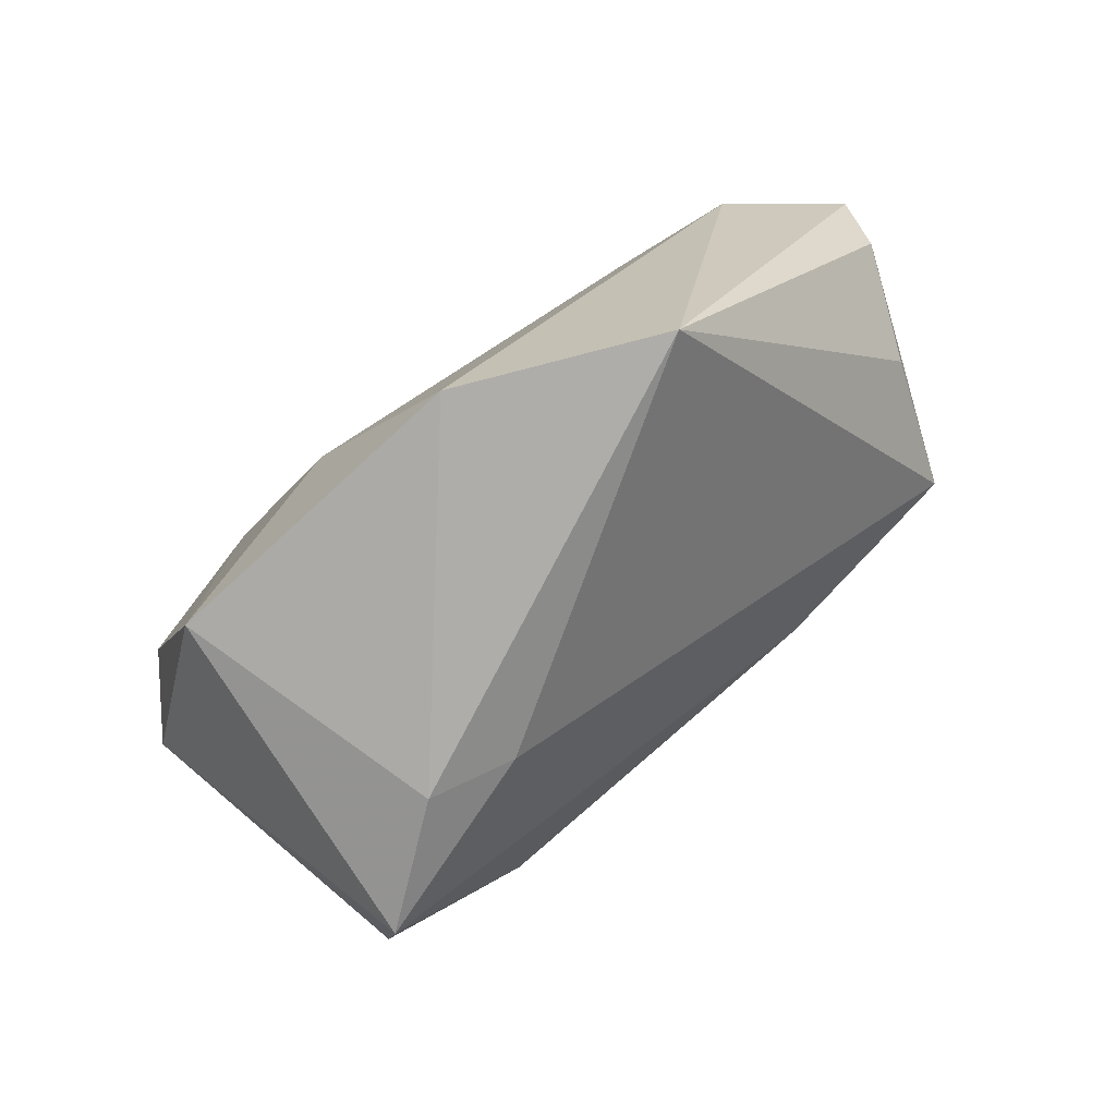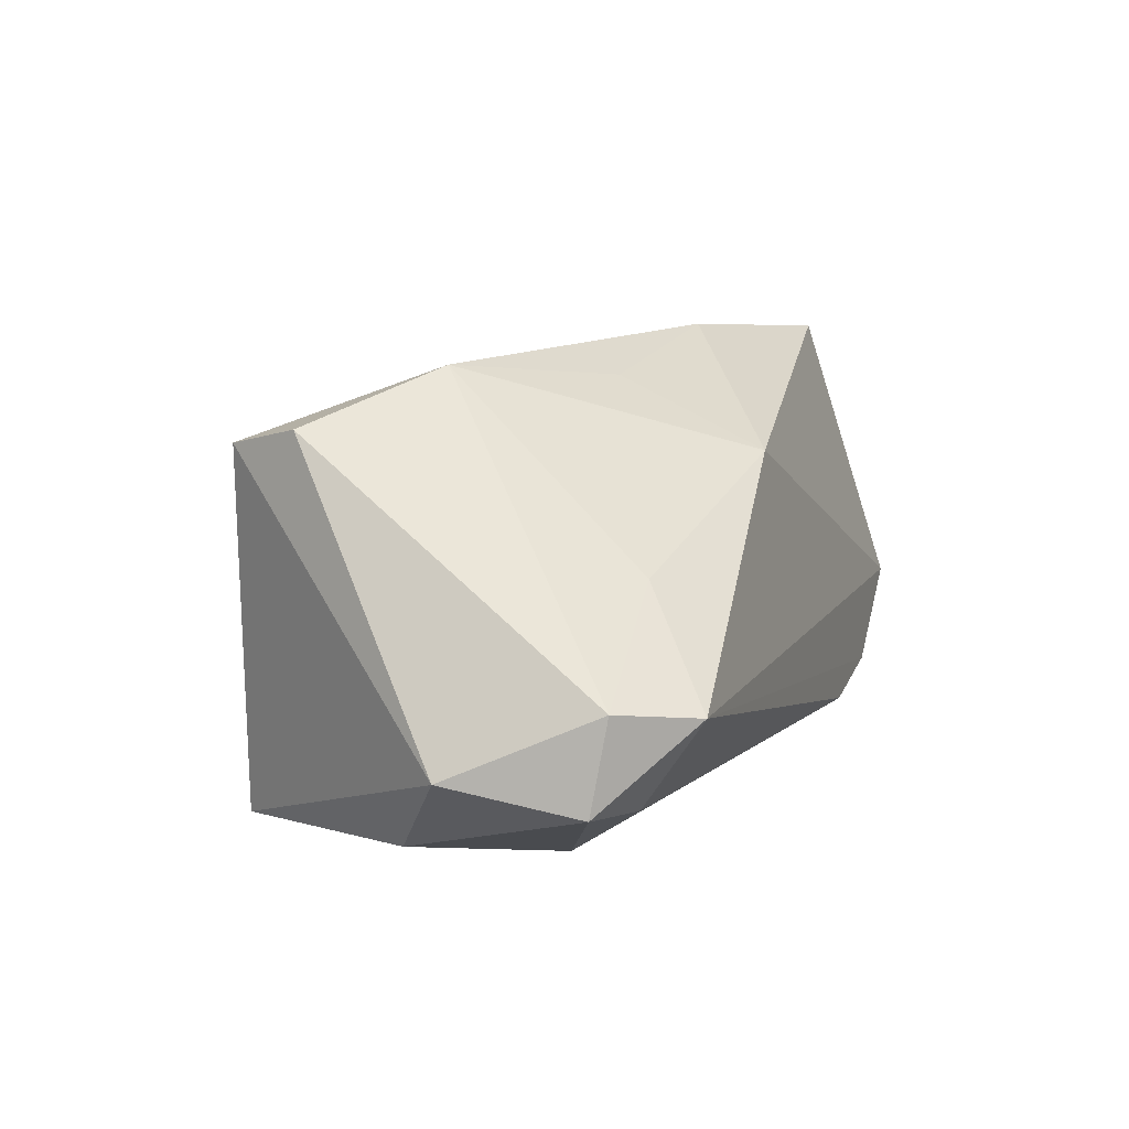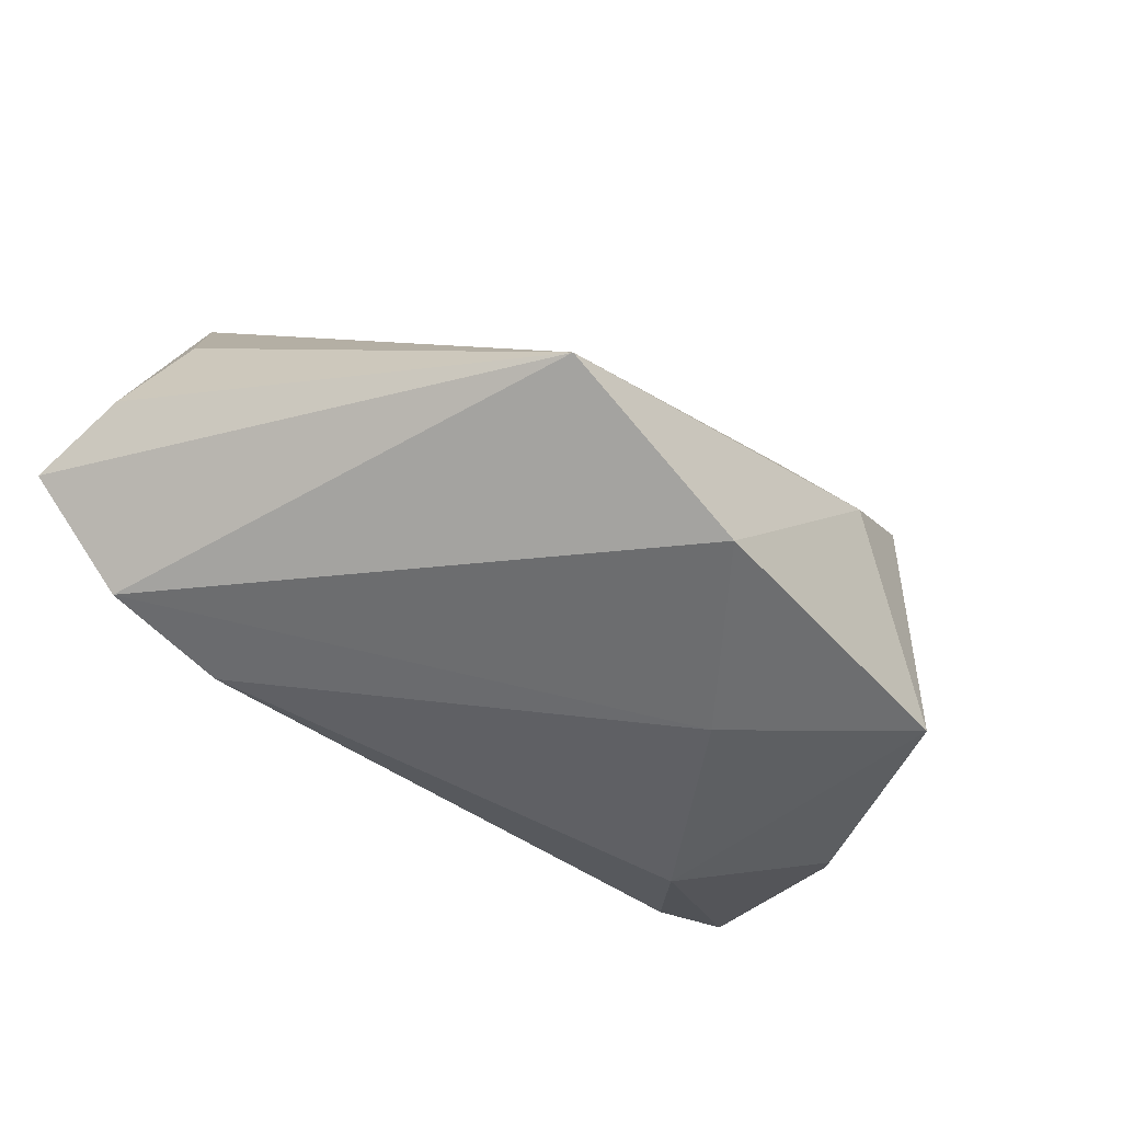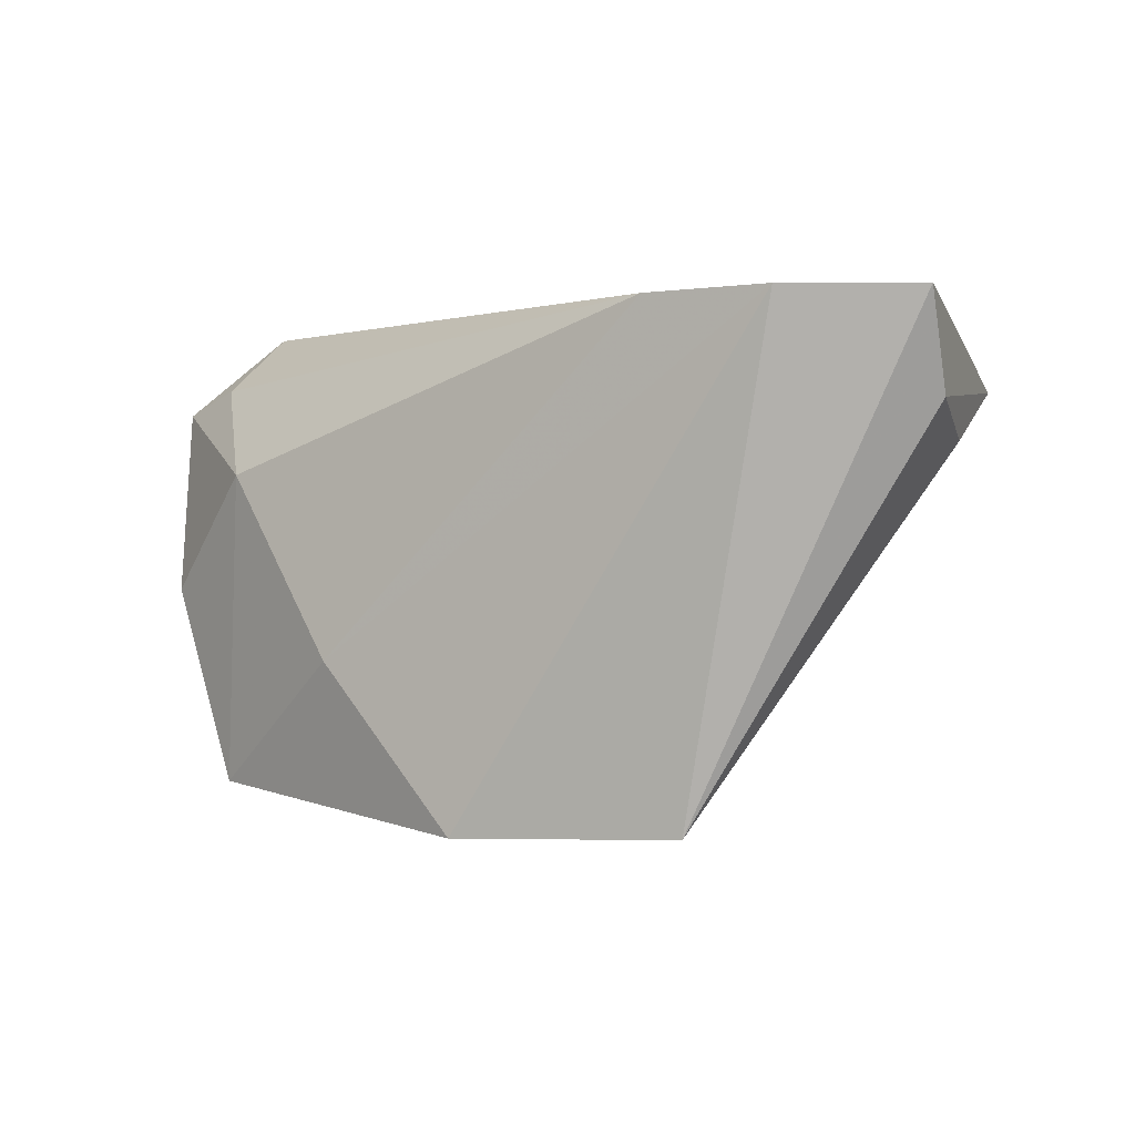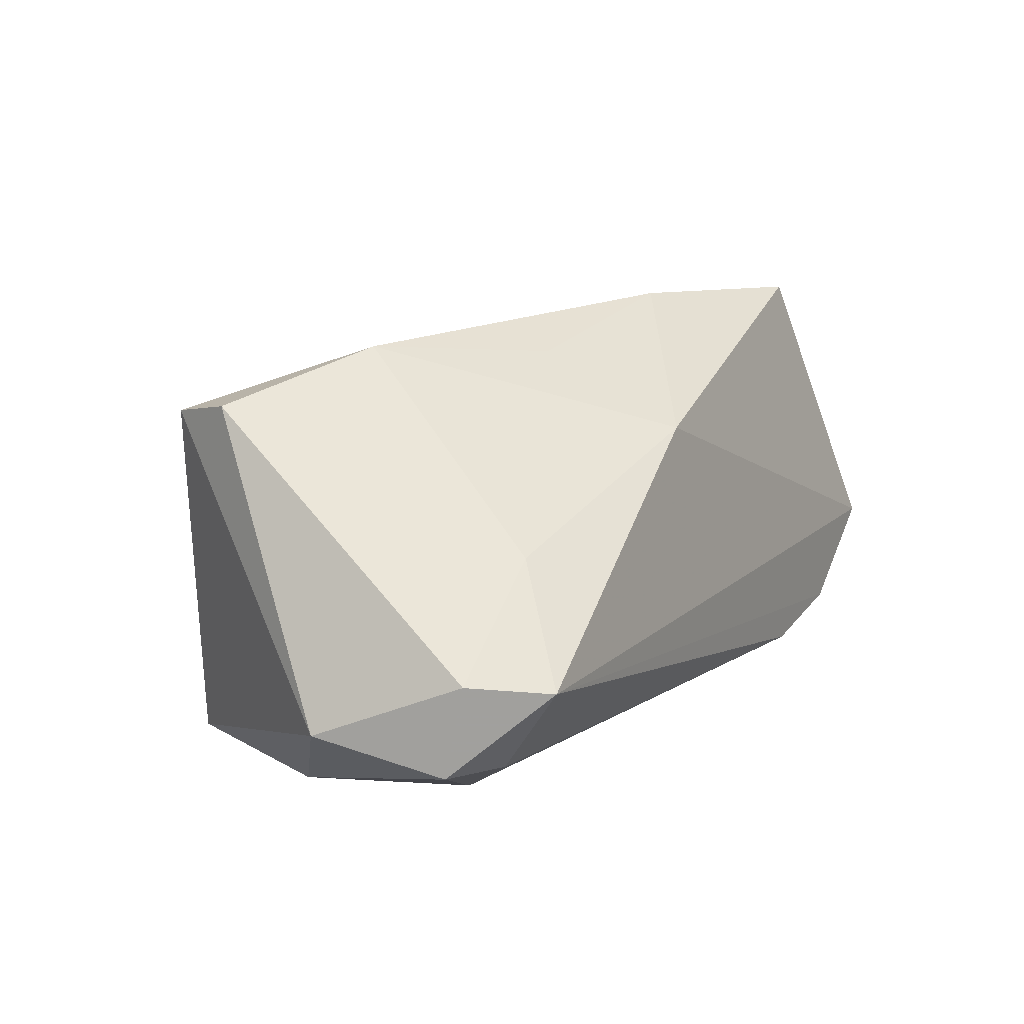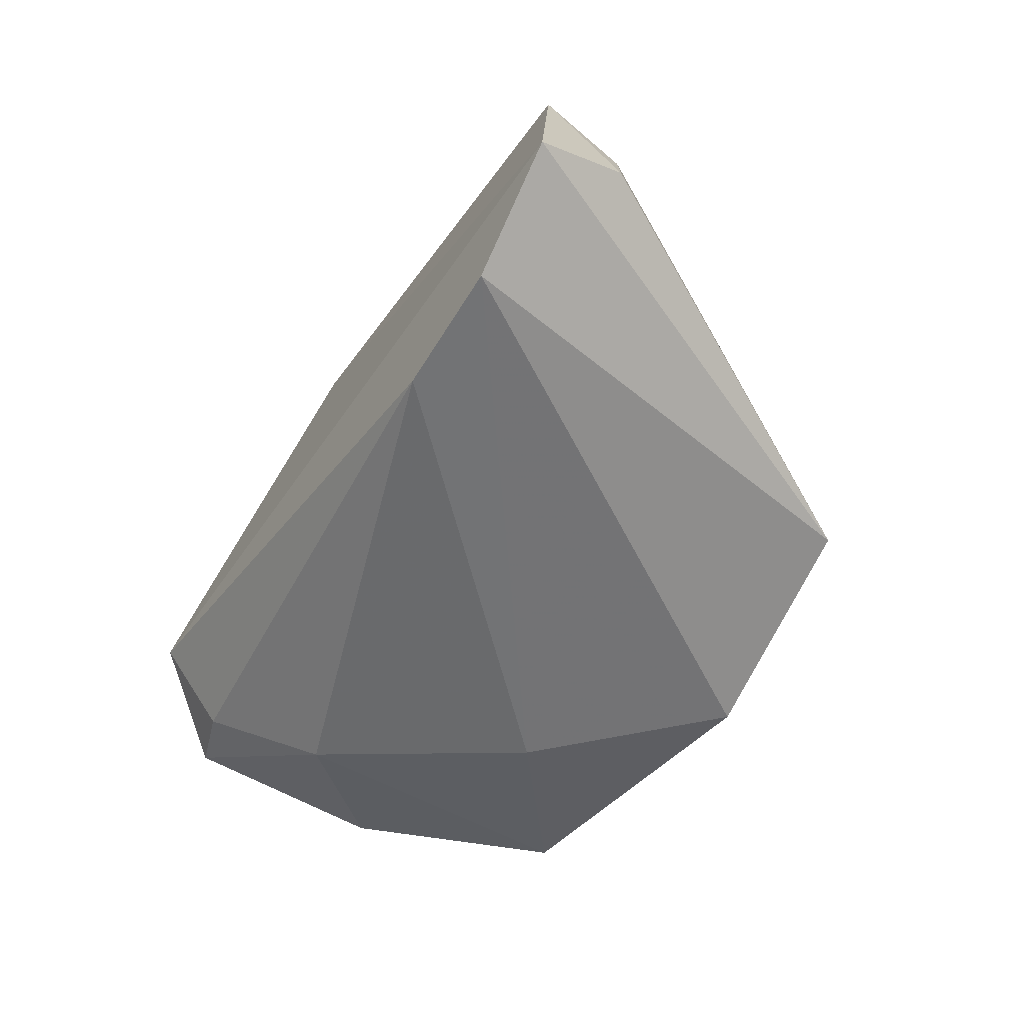
<metadata>
{"format":"obj","ext":"obj","renderer":"f3d","projection":"perspective","resolution":1024,"background":"white","views":[{"elev":-78.1,"azim":-143.4,"up":"+Y"},{"elev":13.2,"azim":108.1,"up":"+Z"},{"elev":-52.7,"azim":-47.0,"up":"+Z"},{"elev":0.8,"azim":-142.1,"up":"+Y"},{"elev":18.1,"azim":118.3,"up":"+Z"},{"elev":-49.7,"azim":-121.1,"up":"+Z"}]}
</metadata>
<code>
v -0.008284 -0.0343 -0.02624
v 0.04603 -0.005661 -0.01905
v 0.03463 0.01985 0.01152
v -0.06305 0.02929 -0.00851
v -0.03231 0.02919 -0.02052
v -0.02228 0.01027 0.03323
v 0.04278 0.02139 -0.01284
v 0.01245 -0.02901 0.01569
v 0.0339 -0.03072 -0.02171
v 0.02544 -0.007388 0.03323
v -0.04999 0.01971 0.03013
v 0.03087 0.009538 -0.02324
v 0.05103 0.02024 0.0005143
v -0.04901 0.02929 -0.019
v 0.04203 -0.01971 0.02755
v -0.03456 -0.03346 -0.01543
v 0.001834 0.02536 0.02084
v 0.05628 0.002031 -0.007488
v 0.03799 -0.02935 0.02485
v 0.05222 0.01839 -0.01126
v -0.0619 0.01712 -0.003389
v -0.05567 0.01288 0.01166
v 0.01146 -0.01389 -0.02703
v 0.02309 -0.03326 0.01249
v 0.004447 0.007258 0.02985
v 0.04452 0.02929 -0.0009232
f 9 24 1
f 19 6 8
f 8 24 19
f 24 9 19
f 18 15 19
f 19 9 18
f 13 15 18
f 4 21 11
f 11 21 22
f 8 6 11
f 1 14 23
f 23 9 1
f 12 9 23
f 18 9 2
f 2 9 12
f 6 19 10
f 10 19 15
f 15 13 10
f 26 14 4
f 16 11 22
f 8 11 16
f 22 21 16
f 1 24 16
f 16 24 8
f 16 21 4
f 4 14 16
f 16 14 1
f 12 23 5
f 5 23 14
f 14 26 5
f 17 26 4
f 4 11 17
f 17 11 6
f 3 10 13
f 13 26 3
f 3 17 10
f 26 17 3
f 12 5 7
f 7 5 26
f 6 10 25
f 25 17 6
f 10 17 25
f 20 26 13
f 20 7 26
f 20 13 18
f 18 2 20
f 20 2 12
f 12 7 20

</code>
